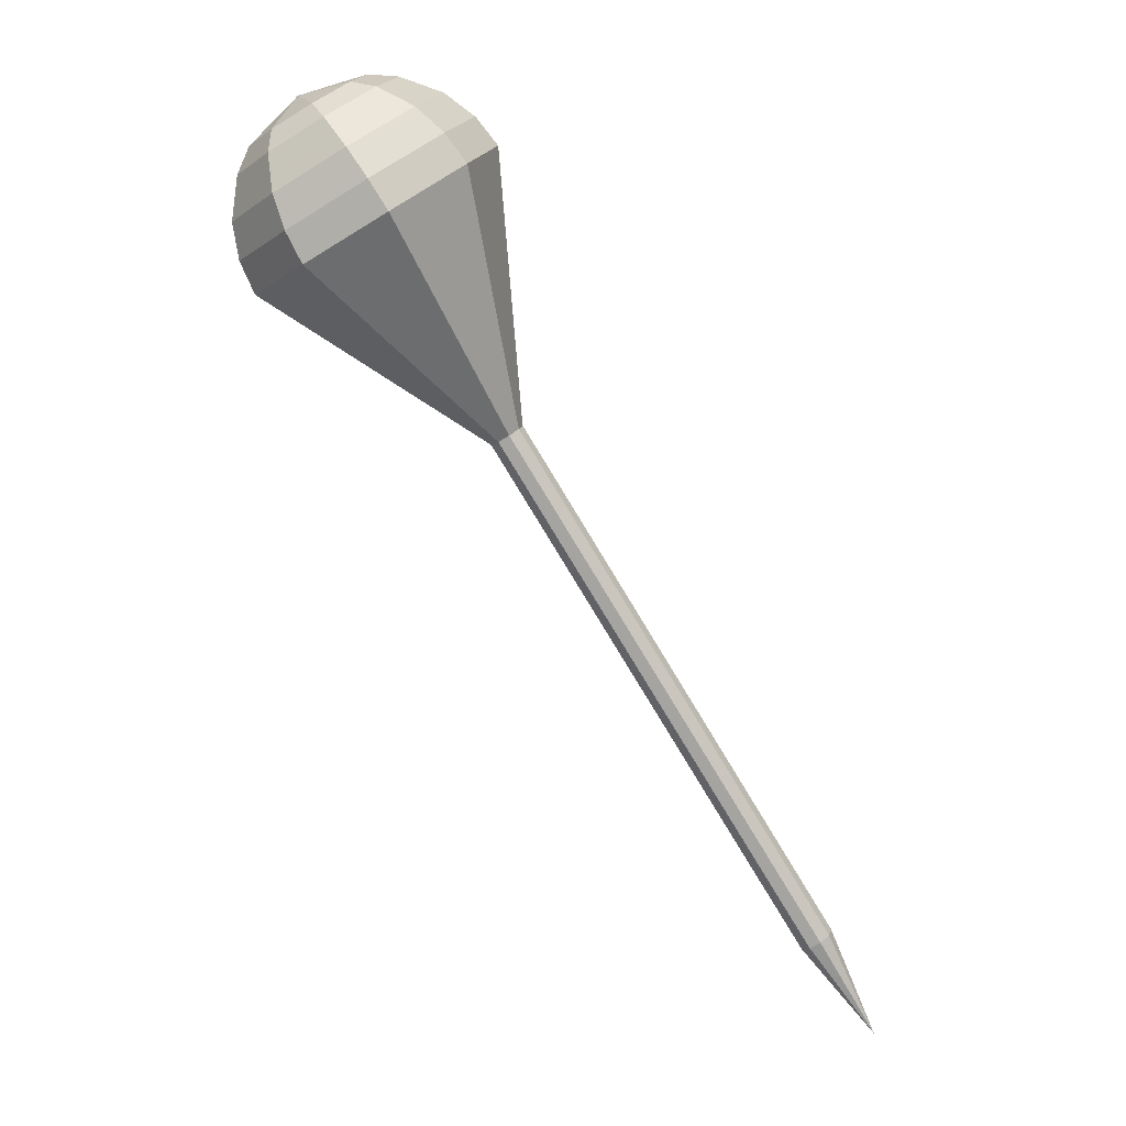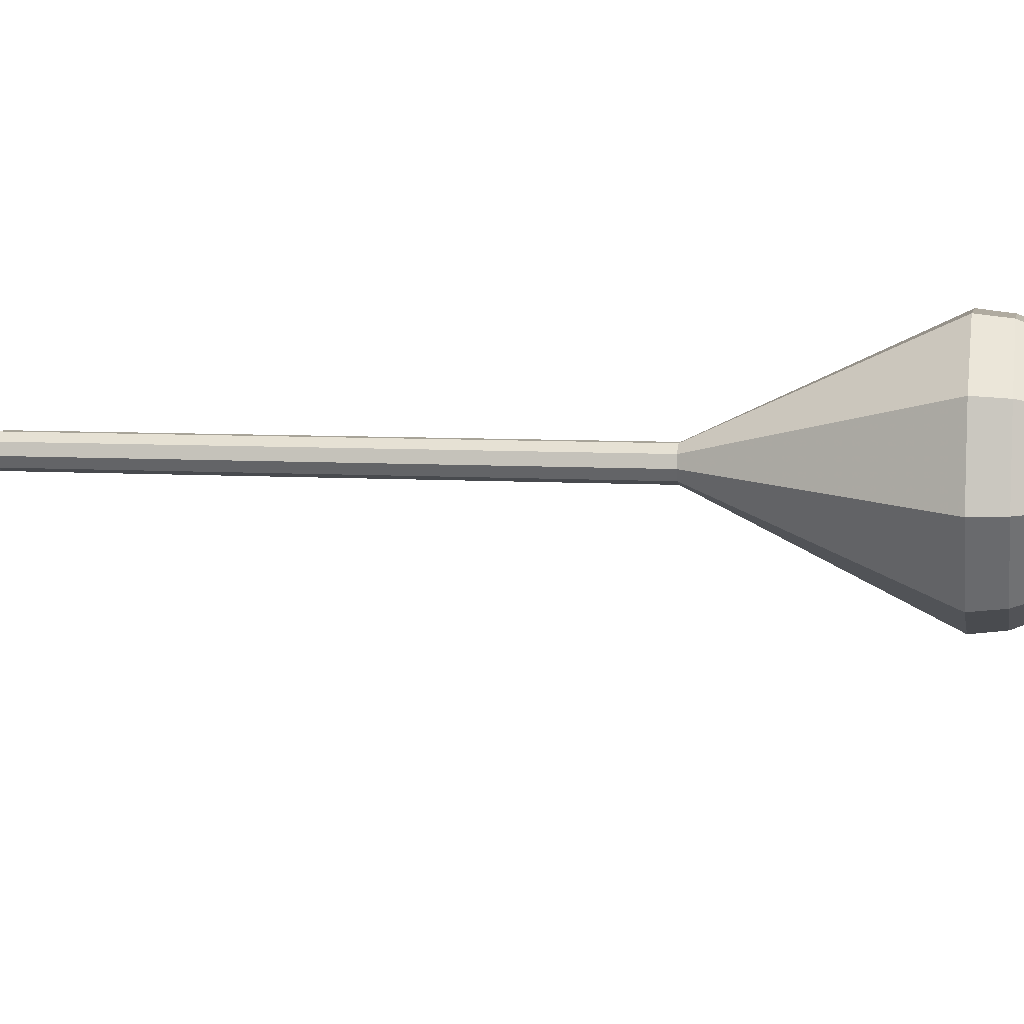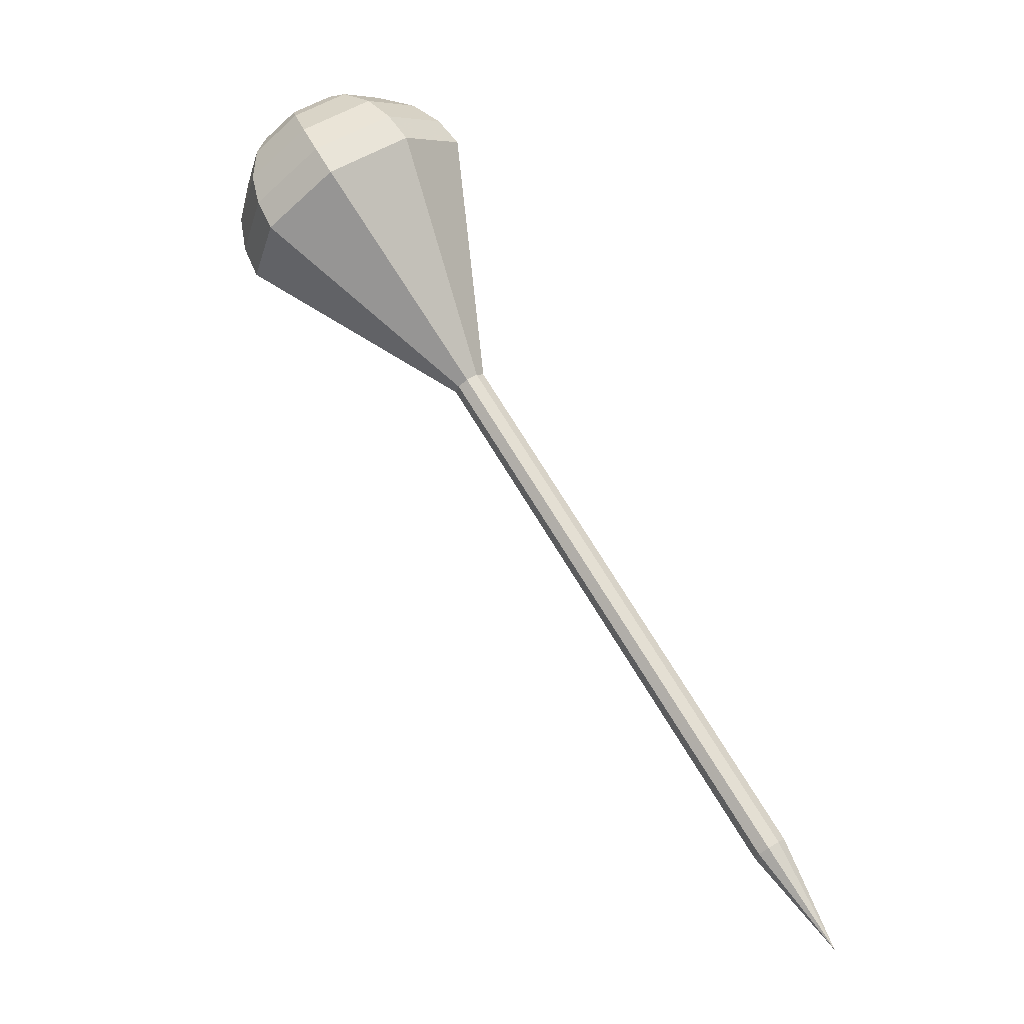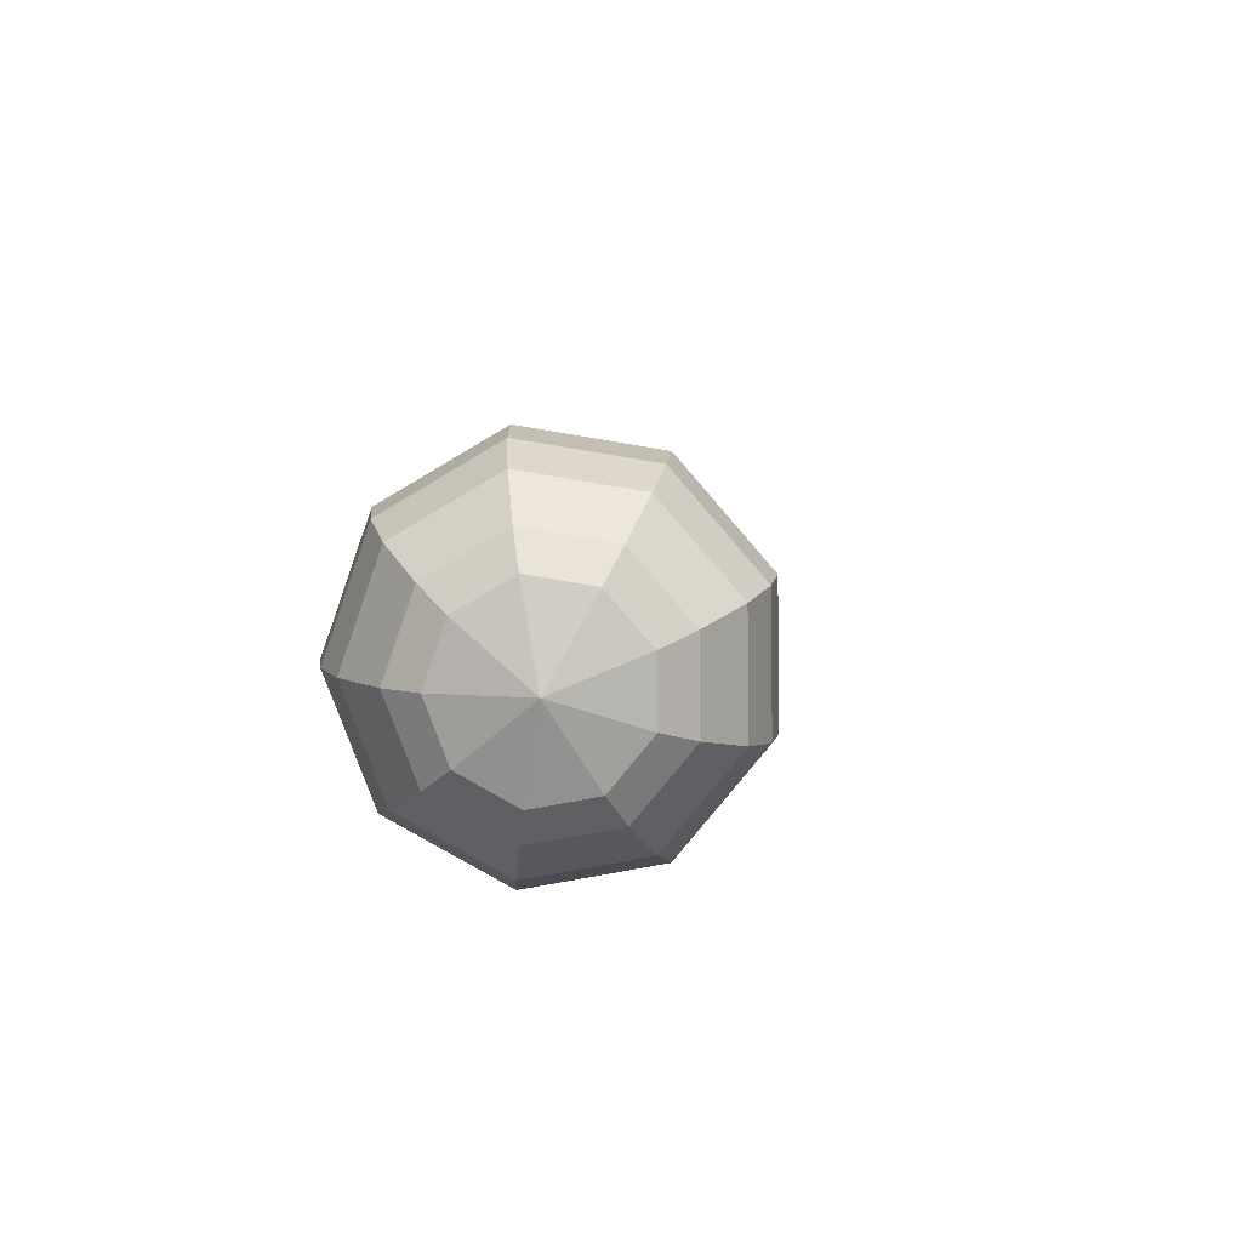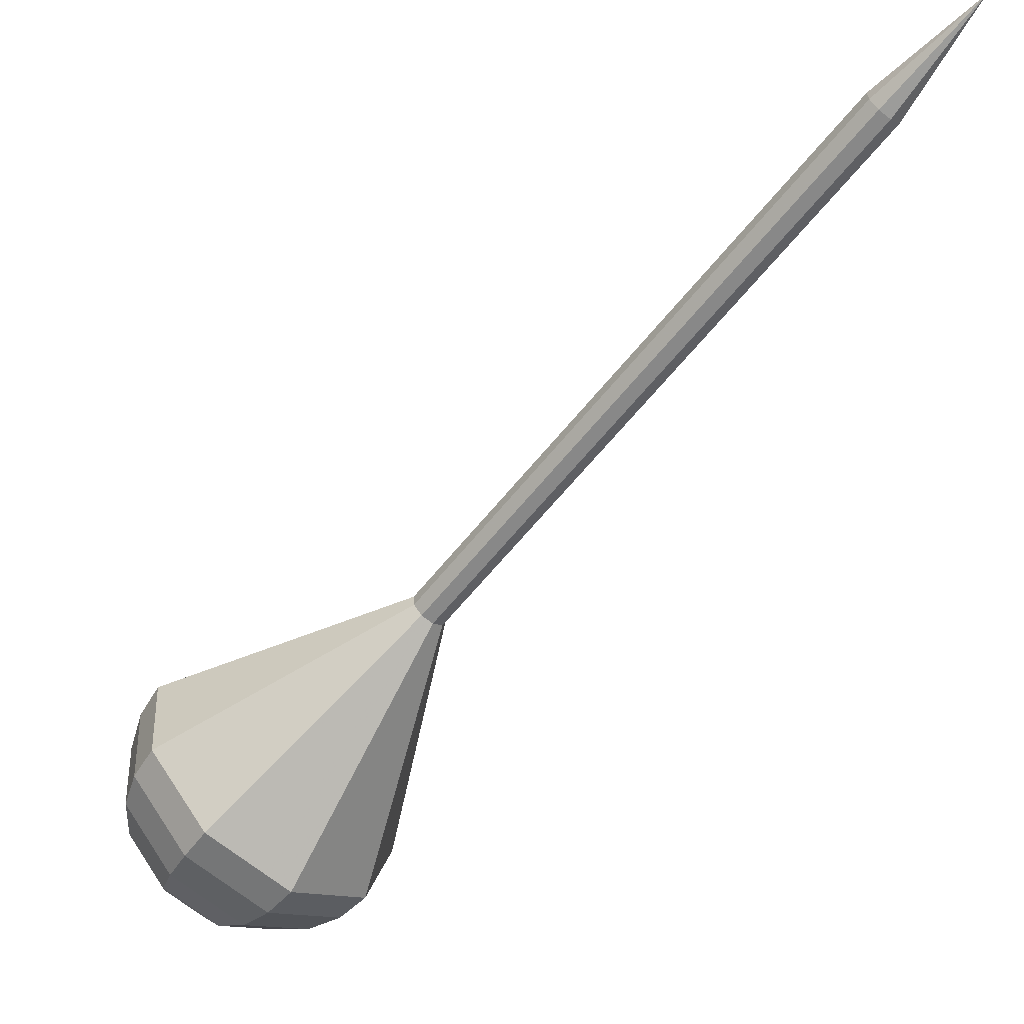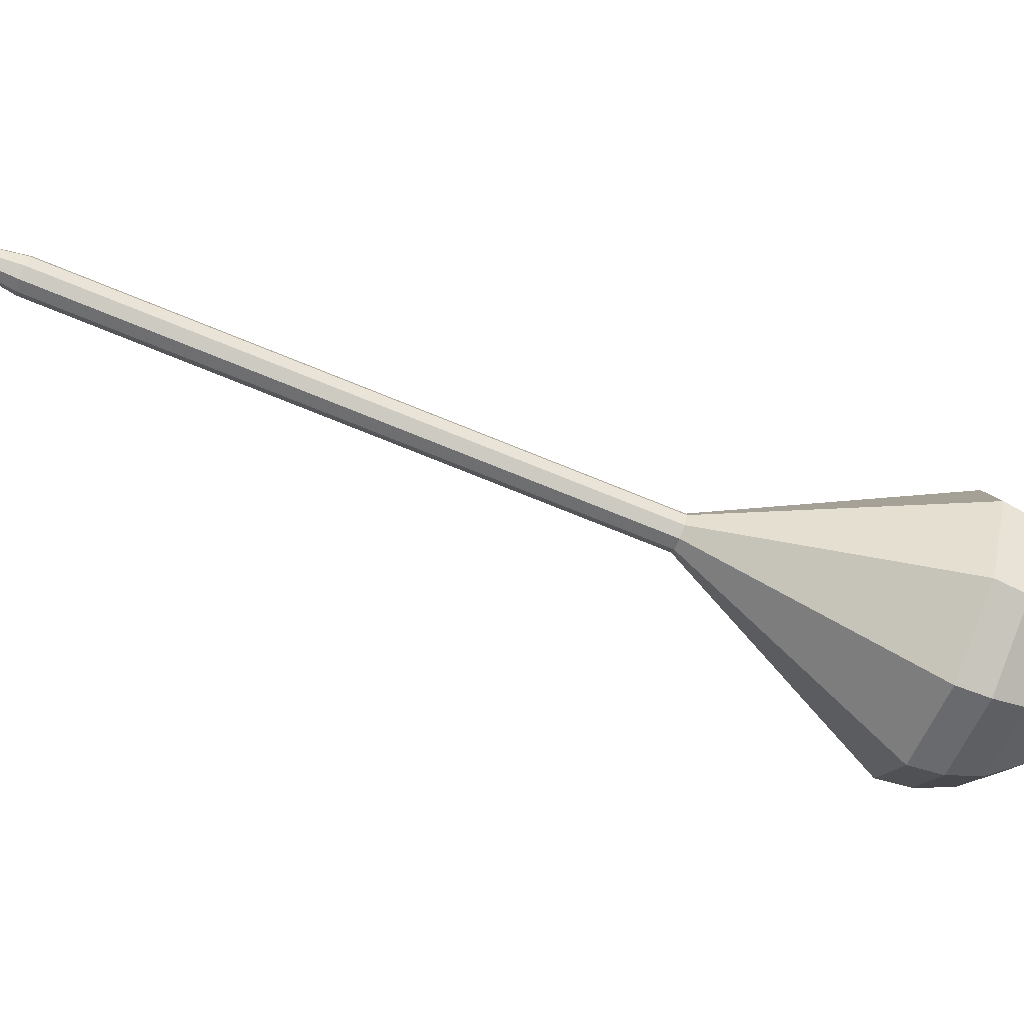
<metadata>
{"format":"obj","ext":"obj","renderer":"f3d","projection":"perspective","resolution":1024,"background":"white","views":[{"elev":15.2,"azim":176.4,"up":"+Z"},{"elev":-24.2,"azim":-49.3,"up":"+Y"},{"elev":-22.5,"azim":161.9,"up":"+Z"},{"elev":3.1,"azim":33.4,"up":"+Y"},{"elev":-52.5,"azim":172.8,"up":"+Y"},{"elev":-63.7,"azim":-80.0,"up":"+Y"}]}
</metadata>
<code>
g tube1
v 157.2 147.2 102.4
v 157.2 147.2 102.4
v 157.2 147.2 102.4
v 157.2 147.2 102.4
v 157.2 147.2 102.4
v 157.2 147.2 102.4
v 157.2 147.2 102.4
v 157.2 147.2 102.4
v 157.2 147.2 102.4
v 157.2 147.2 102.4
v 160.3 145.6 107.9
v 160.9 145.7 107.6
v 161.3 146.2 107.4
v 161.3 146.9 107.5
v 161 147.4 107.8
v 160.4 147.5 108.1
v 159.9 147.2 108.4
v 159.7 146.6 108.5
v 159.8 145.9 108.3
v 160.3 145.6 107.9
v 163.7 144.9 113.5
v 164.3 145.1 113.2
v 164.7 145.6 113
v 164.7 146.3 113.1
v 164.3 146.8 113.3
v 163.8 146.9 113.7
v 163.2 146.5 114
v 163 145.9 114
v 163.2 145.3 113.9
v 163.7 144.9 113.5
v 167 144.3 119.1
v 167.6 144.4 118.8
v 168 144.9 118.6
v 168.1 145.6 118.6
v 167.7 146.1 118.9
v 167.1 146.2 119.3
v 166.6 145.9 119.6
v 166.4 145.3 119.6
v 166.5 144.6 119.4
v 167 144.3 119.1
v 170.4 143.6 124.7
v 171 143.8 124.3
v 171.4 144.3 124.2
v 171.4 145 124.2
v 171.1 145.5 124.5
v 170.5 145.6 124.9
v 170 145.2 125.1
v 169.7 144.6 125.2
v 169.9 144 125
v 170.4 143.6 124.7
v 177.1 142.3 135.8
v 177.7 142.4 135.5
v 178.1 143 135.3
v 178.1 143.7 135.4
v 177.8 144.2 135.7
v 177.2 144.3 136
v 176.7 143.9 136.3
v 176.4 143.3 136.4
v 176.6 142.7 136.2
v 177.1 142.3 135.8
v 182.6 134.6 147
v 186.9 135.6 144.5
v 189.9 139.5 143.1
v 190.2 144.6 143.6
v 187.5 148.5 145.7
v 183.2 149.3 148.3
v 179.3 146.7 150.4
v 177.6 141.9 150.9
v 178.9 137.1 149.5
v 182.6 134.6 147
v 183.6 134.7 148.6
v 187.8 135.6 146.2
v 190.7 139.4 144.9
v 190.9 144.4 145.3
v 188.3 148.1 147.3
v 184.2 148.9 149.9
v 180.4 146.4 151.9
v 178.7 141.7 152.3
v 180 137.1 151
v 183.6 134.7 148.6
v 184.7 135.3 150.2
v 188.5 136.1 148
v 191.1 139.5 146.9
v 191.3 143.9 147.3
v 188.9 147.3 149
v 185.2 148 151.4
v 181.8 145.7 153.1
v 180.4 141.6 153.5
v 181.5 137.4 152.4
v 184.7 135.3 150.2
v 185.9 136.6 151.8
v 188.8 137.2 150.1
v 190.8 139.8 149.2
v 191 143.2 149.6
v 189.2 145.7 150.9
v 186.4 146.3 152.7
v 183.8 144.6 154
v 182.6 141.4 154.3
v 183.5 138.2 153.5
v 185.9 136.6 151.8
v 186.7 137.8 152.6
v 188.8 138.2 151.4
v 190.2 140.1 150.7
v 190.3 142.6 151
v 189.1 144.5 151.9
v 187 144.9 153.2
v 185.1 143.6 154.2
v 184.2 141.3 154.5
v 184.9 139 153.8
v 186.7 137.8 152.6
v 187.8 141.3 153.4
v 187.8 141.3 153.4
v 187.8 141.3 153.4
v 187.8 141.3 153.4
v 187.8 141.3 153.4
v 187.8 141.3 153.4
v 187.8 141.3 153.4
v 187.8 141.3 153.4
v 187.8 141.3 153.4
v 187.8 141.3 153.4
f 1 2 12
f 12 11 1
f 2 3 13
f 13 12 2
f 3 4 14
f 14 13 3
f 4 5 15
f 15 14 4
f 5 6 16
f 16 15 5
f 6 7 17
f 17 16 6
f 7 8 18
f 18 17 7
f 8 9 19
f 19 18 8
f 9 10 20
f 20 19 9
f 11 12 22
f 22 21 11
f 12 13 23
f 23 22 12
f 13 14 24
f 24 23 13
f 14 15 25
f 25 24 14
f 15 16 26
f 26 25 15
f 16 17 27
f 27 26 16
f 17 18 28
f 28 27 17
f 18 19 29
f 29 28 18
f 19 20 30
f 30 29 19
f 21 22 32
f 32 31 21
f 22 23 33
f 33 32 22
f 23 24 34
f 34 33 23
f 24 25 35
f 35 34 24
f 25 26 36
f 36 35 25
f 26 27 37
f 37 36 26
f 27 28 38
f 38 37 27
f 28 29 39
f 39 38 28
f 29 30 40
f 40 39 29
f 31 32 42
f 42 41 31
f 32 33 43
f 43 42 32
f 33 34 44
f 44 43 33
f 34 35 45
f 45 44 34
f 35 36 46
f 46 45 35
f 36 37 47
f 47 46 36
f 37 38 48
f 48 47 37
f 38 39 49
f 49 48 38
f 39 40 50
f 50 49 39
f 41 42 52
f 52 51 41
f 42 43 53
f 53 52 42
f 43 44 54
f 54 53 43
f 44 45 55
f 55 54 44
f 45 46 56
f 56 55 45
f 46 47 57
f 57 56 46
f 47 48 58
f 58 57 47
f 48 49 59
f 59 58 48
f 49 50 60
f 60 59 49
f 51 52 62
f 62 61 51
f 52 53 63
f 63 62 52
f 53 54 64
f 64 63 53
f 54 55 65
f 65 64 54
f 55 56 66
f 66 65 55
f 56 57 67
f 67 66 56
f 57 58 68
f 68 67 57
f 58 59 69
f 69 68 58
f 59 60 70
f 70 69 59
f 61 62 72
f 72 71 61
f 62 63 73
f 73 72 62
f 63 64 74
f 74 73 63
f 64 65 75
f 75 74 64
f 65 66 76
f 76 75 65
f 66 67 77
f 77 76 66
f 67 68 78
f 78 77 67
f 68 69 79
f 79 78 68
f 69 70 80
f 80 79 69
f 71 72 82
f 82 81 71
f 72 73 83
f 83 82 72
f 73 74 84
f 84 83 73
f 74 75 85
f 85 84 74
f 75 76 86
f 86 85 75
f 76 77 87
f 87 86 76
f 77 78 88
f 88 87 77
f 78 79 89
f 89 88 78
f 79 80 90
f 90 89 79
f 81 82 92
f 92 91 81
f 82 83 93
f 93 92 82
f 83 84 94
f 94 93 83
f 84 85 95
f 95 94 84
f 85 86 96
f 96 95 85
f 86 87 97
f 97 96 86
f 87 88 98
f 98 97 87
f 88 89 99
f 99 98 88
f 89 90 100
f 100 99 89
f 91 92 102
f 102 101 91
f 92 93 103
f 103 102 92
f 93 94 104
f 104 103 93
f 94 95 105
f 105 104 94
f 95 96 106
f 106 105 95
f 96 97 107
f 107 106 96
f 97 98 108
f 108 107 97
f 98 99 109
f 109 108 98
f 99 100 110
f 110 109 99
f 101 102 112
f 112 111 101
f 102 103 113
f 113 112 102
f 103 104 114
f 114 113 103
f 104 105 115
f 115 114 104
f 105 106 116
f 116 115 105
f 106 107 117
f 117 116 106
f 107 108 118
f 118 117 107
f 108 109 119
f 119 118 108
f 109 110 120
f 120 119 109
g

</code>
